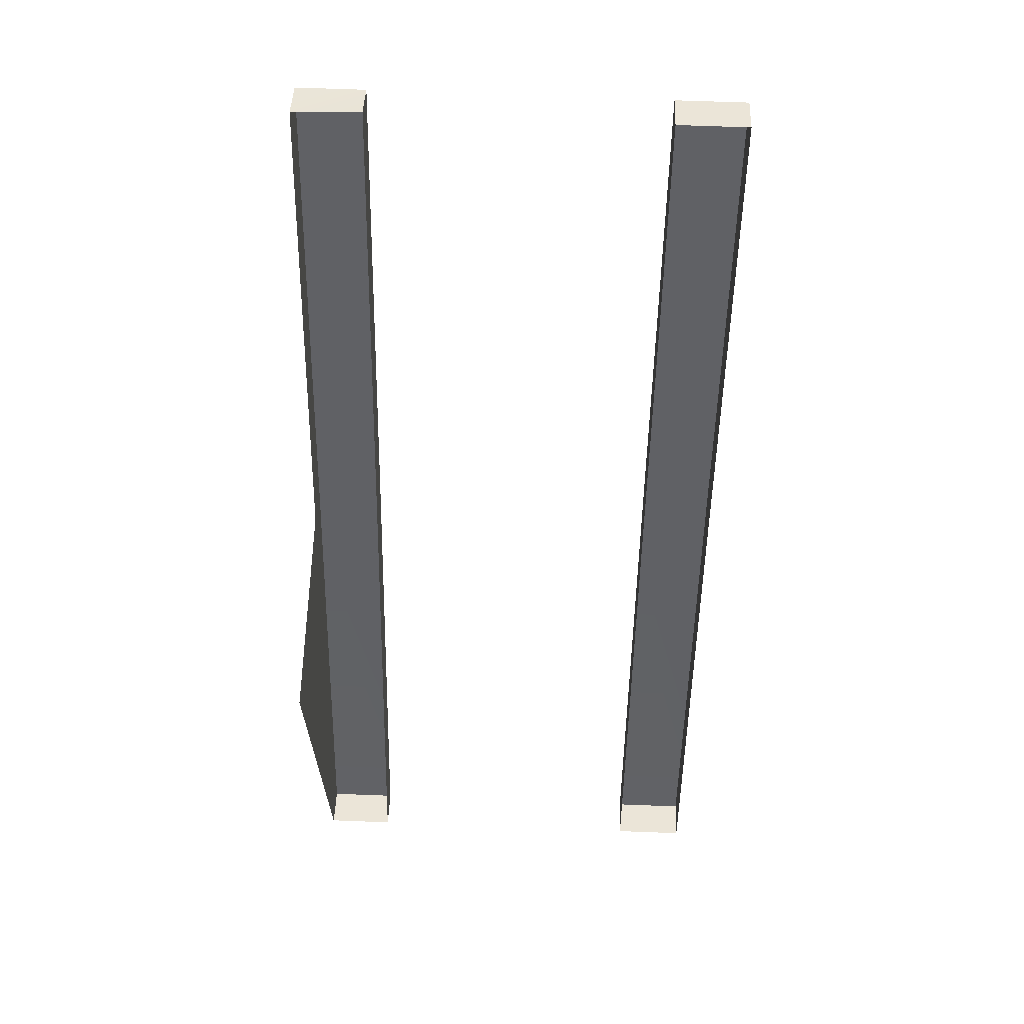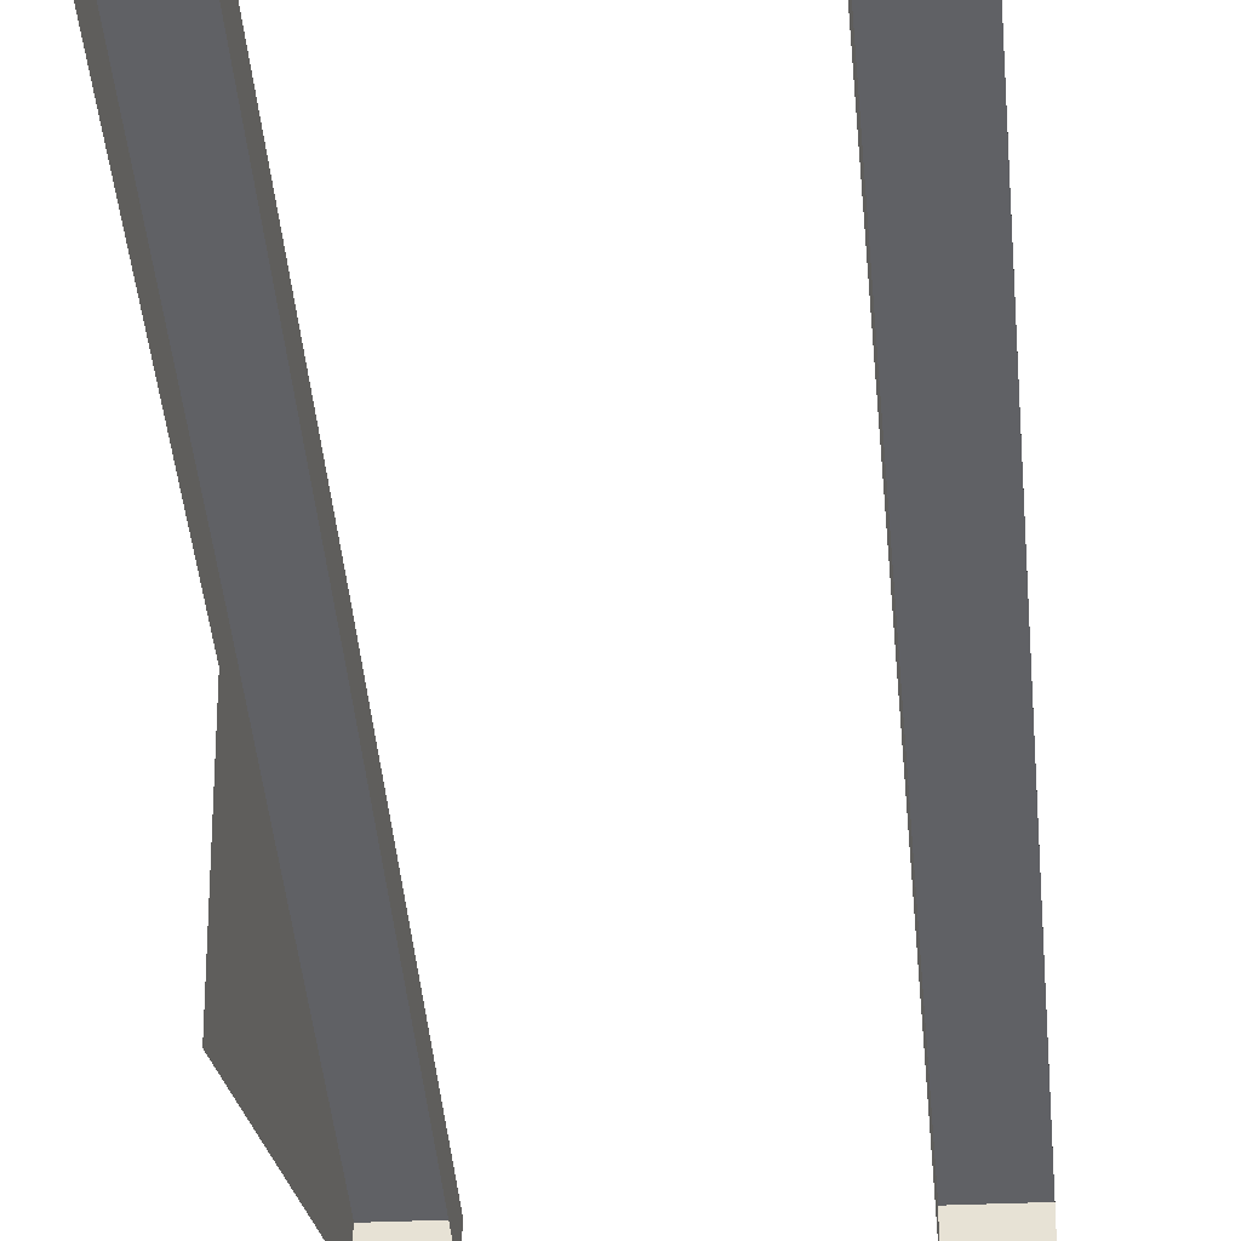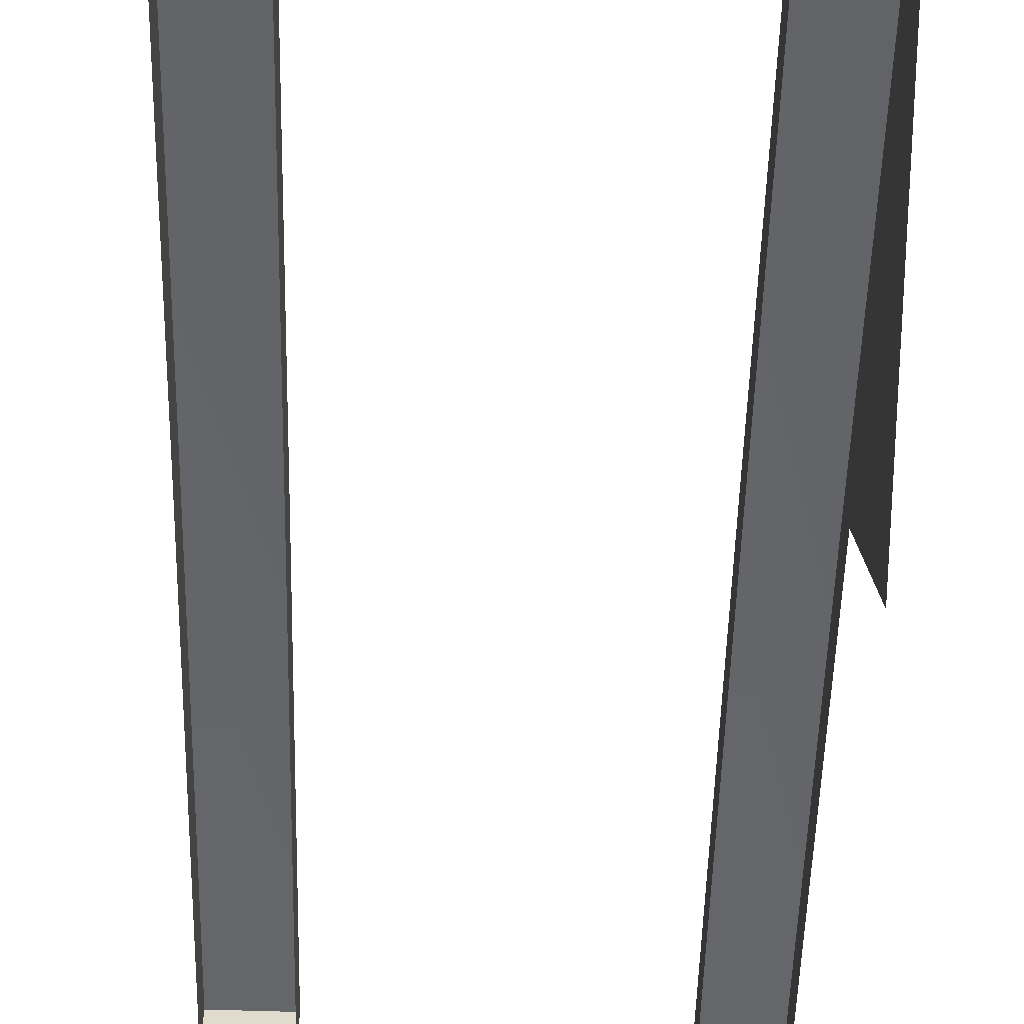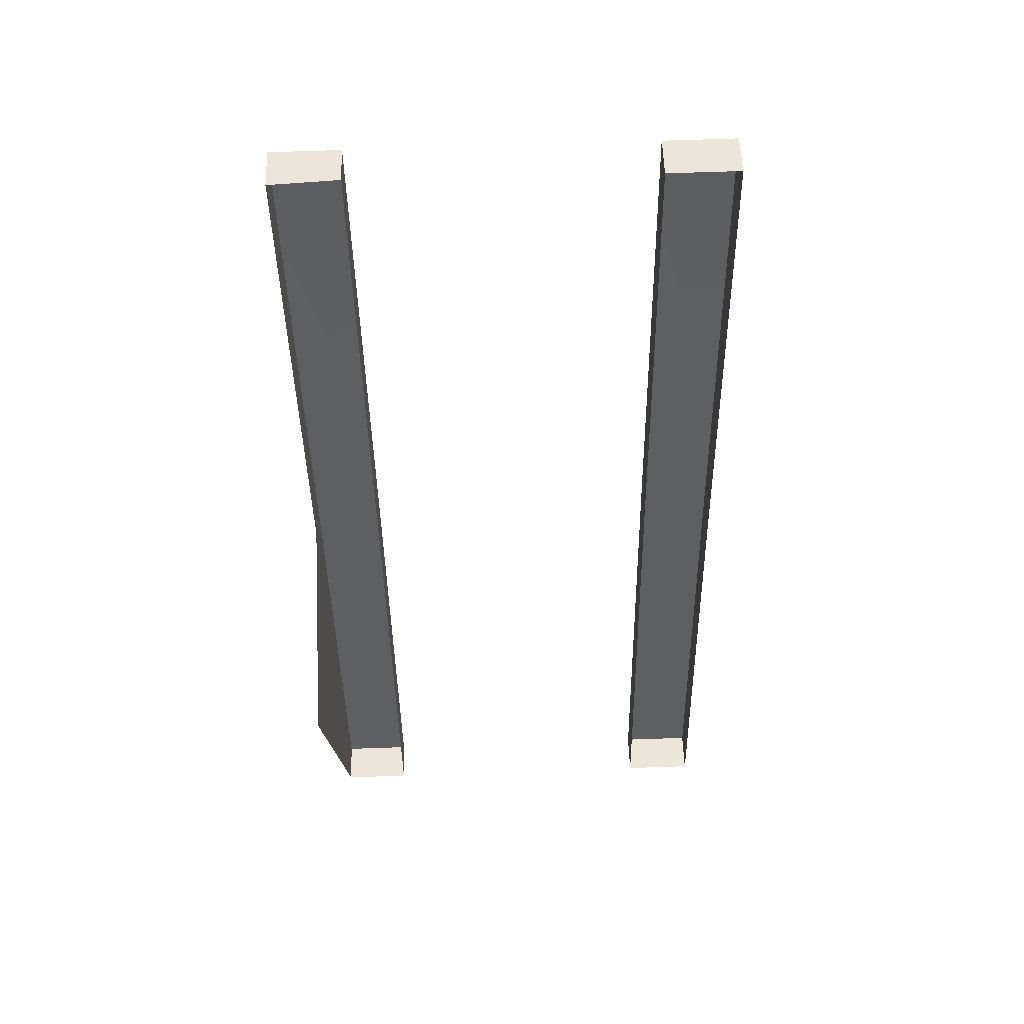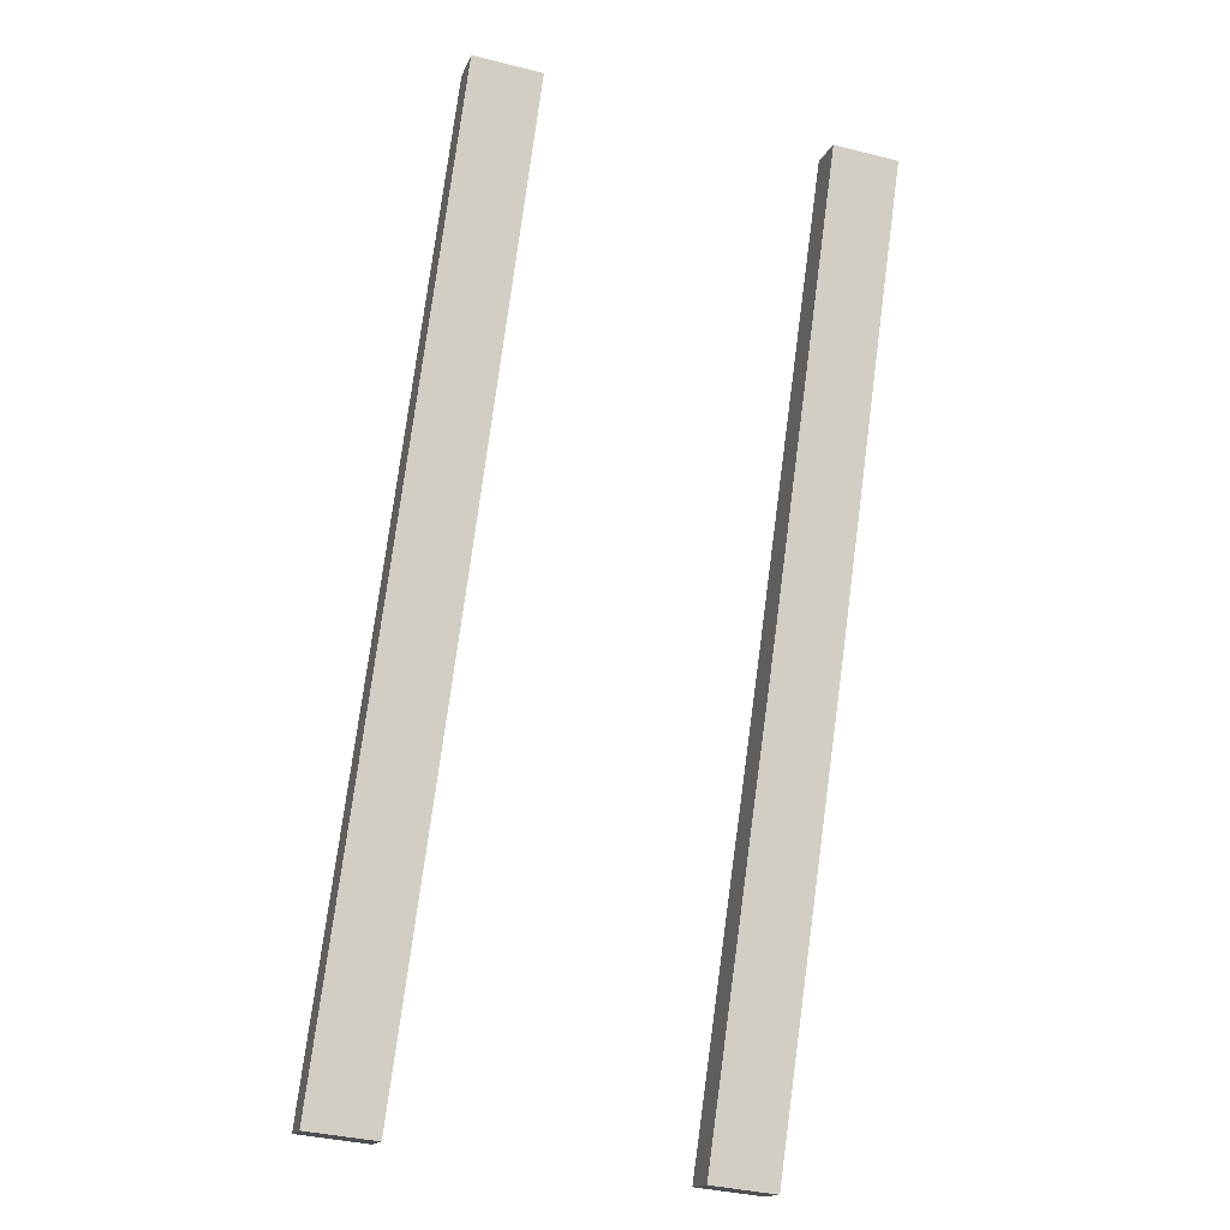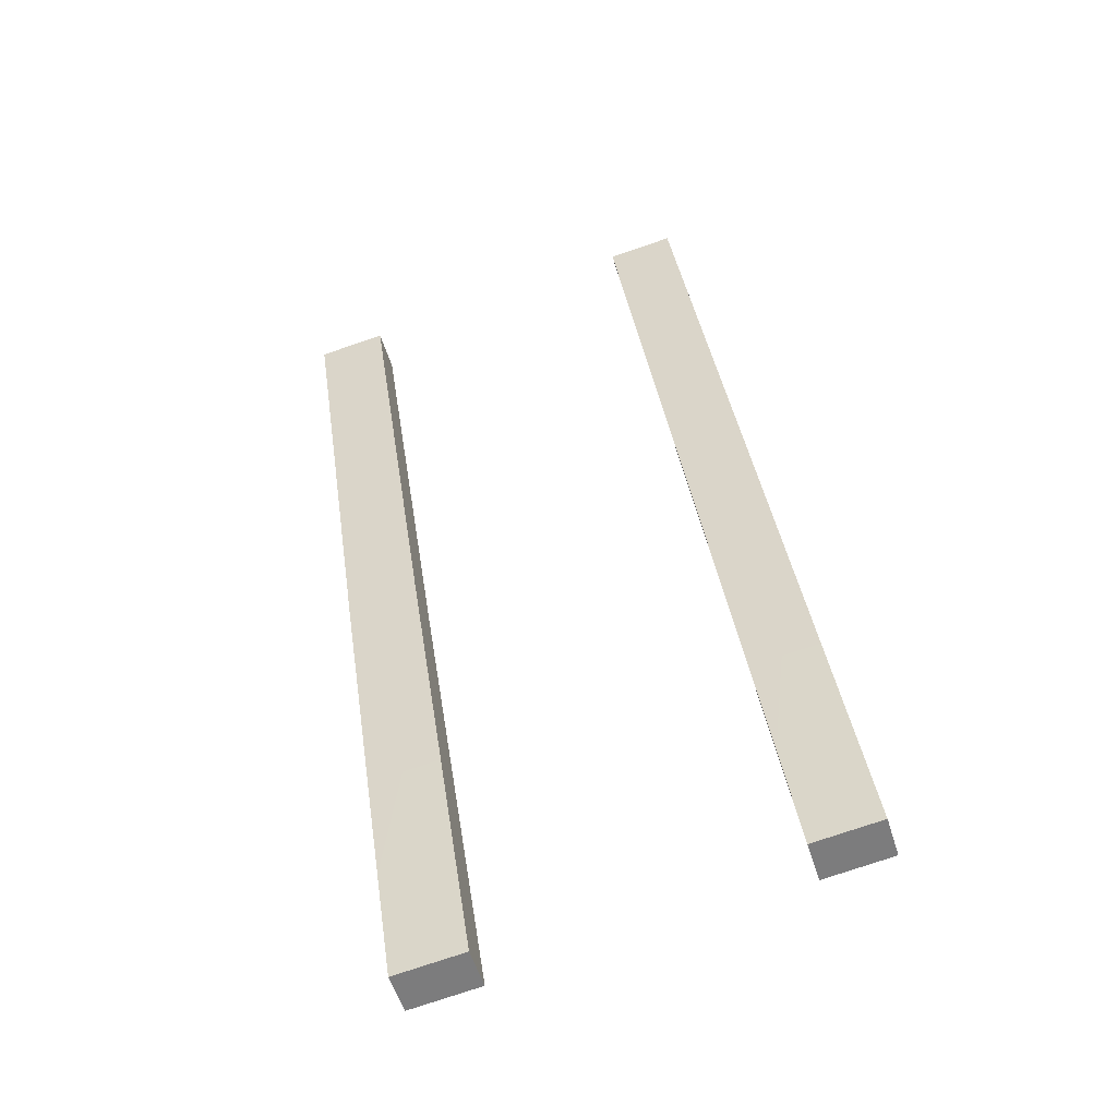
<metadata>
{"format":"obj","ext":"obj","renderer":"f3d","projection":"perspective","resolution":1024,"background":"white","views":[{"elev":65.8,"azim":2.2,"up":"+Z"},{"elev":-23.7,"azim":6.3,"up":"+Y"},{"elev":-77.6,"azim":178.4,"up":"+Y"},{"elev":76.1,"azim":-1.9,"up":"+Z"},{"elev":-37.8,"azim":162.5,"up":"+Z"},{"elev":-77.9,"azim":-161.4,"up":"+Z"}]}
</metadata>
<code>
g Box21293
v -13.67 2.841 -42.02
v -20 2.841 -42.02
v -20 23.26 -1.343
v -13.67 23.26 -1.343
v -20 43.32 40.41
v -13.67 43.32 40.41
v -20 -0.7376 -40.68
v -20 -0.0003662 0.0004272
v -20 19.68 0.0004272
v 20 2.841 -42.02
v 13.44 2.841 -42.02
v 13.44 23.26 -1.343
v 20 23.26 -1.343
v 13.44 43.31 40.32
v 20 43.31 40.32
v -13.67 -0.7376 -40.68
v -20 -0.7376 -40.68
v -20 2.841 -42.02
v -13.67 2.841 -42.02
v -20 -0.7376 -40.68
v -20 19.68 0.0004272
v -20 23.26 -1.343
v -20 2.841 -42.02
v -13.67 19.68 0.0004272
v -13.67 -0.7376 -40.68
v -13.67 2.841 -42.02
v -13.67 23.26 -1.343
v -20 19.68 0.0004272
v -20 39.74 41.75
v -20 43.32 40.41
v -20 23.26 -1.343
v -20 39.74 41.75
v -13.67 39.95 41.85
v -13.67 43.32 40.41
v -20 43.32 40.41
v -13.67 39.95 41.85
v -13.67 19.68 0.0004272
v -13.67 23.26 -1.343
v -13.67 43.32 40.41
v 20 -0.7376 -40.68
v 13.44 -0.7376 -40.68
v 13.44 2.841 -42.02
v 20 2.841 -42.02
v 13.44 -0.7376 -40.68
v 13.44 19.68 0.0004272
v 13.44 23.26 -1.343
v 13.44 2.841 -42.02
v 20 19.68 0.0004272
v 20 -0.7376 -40.68
v 20 2.841 -42.02
v 20 23.26 -1.343
v 13.44 19.68 0.0004272
v 13.44 39.73 41.66
v 13.44 43.31 40.32
v 13.44 23.26 -1.343
v 13.44 39.73 41.66
v 20 39.73 41.66
v 20 43.31 40.32
v 13.44 43.31 40.32
v 20 39.73 41.66
v 20 19.68 0.0004272
v 20 23.26 -1.343
v 20 43.31 40.32
f 3 1 2
f 1 3 4
f 5 4 3
f 4 5 6
f 12 10 11
f 10 12 13
f 14 13 12
f 13 14 15
f 18 16 17
f 16 18 19
f 22 20 21
f 20 22 23
f 26 24 25
f 24 26 27
f 30 28 29
f 28 30 31
f 34 32 33
f 32 34 35
f 38 36 37
f 36 38 39
f 42 40 41
f 40 42 43
f 46 44 45
f 44 46 47
f 50 48 49
f 48 50 51
f 54 52 53
f 52 54 55
f 58 56 57
f 56 58 59
f 62 60 61
f 60 62 63
f 9 7 8

</code>
